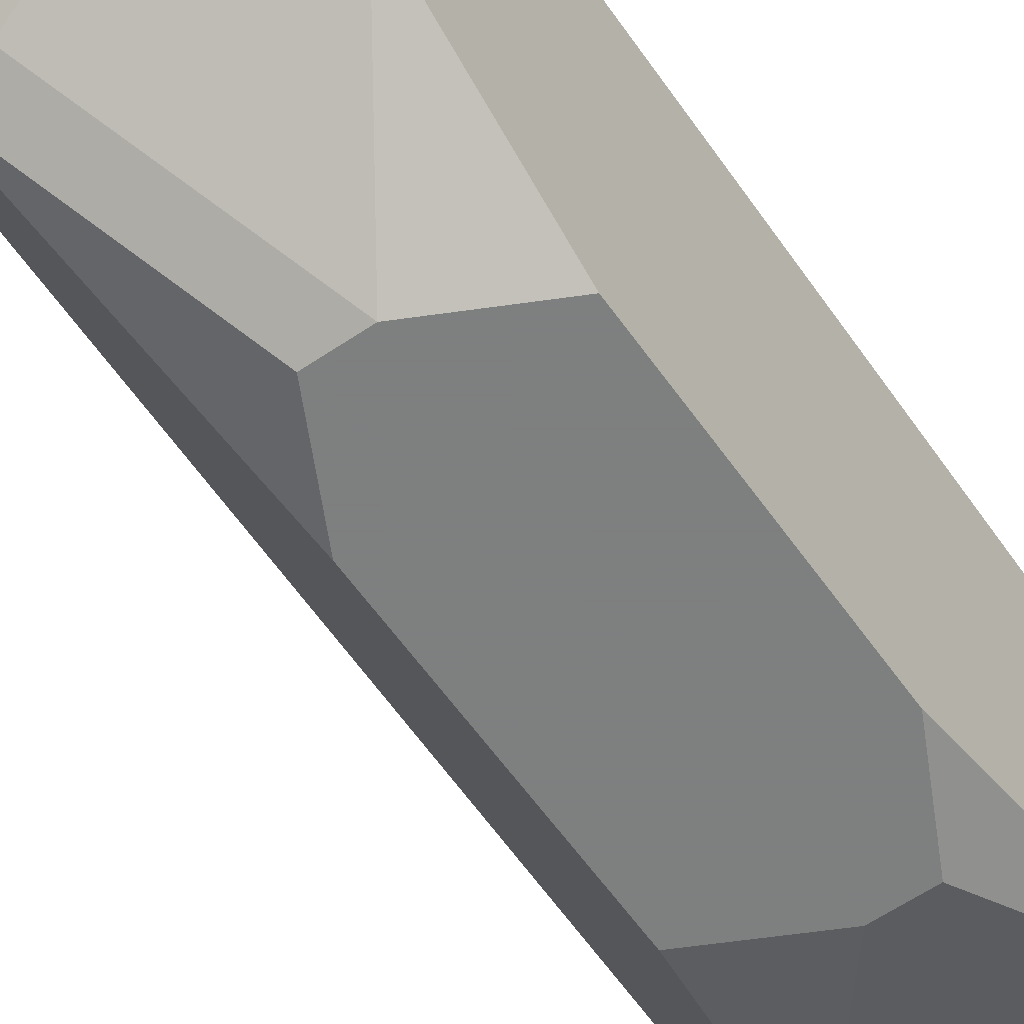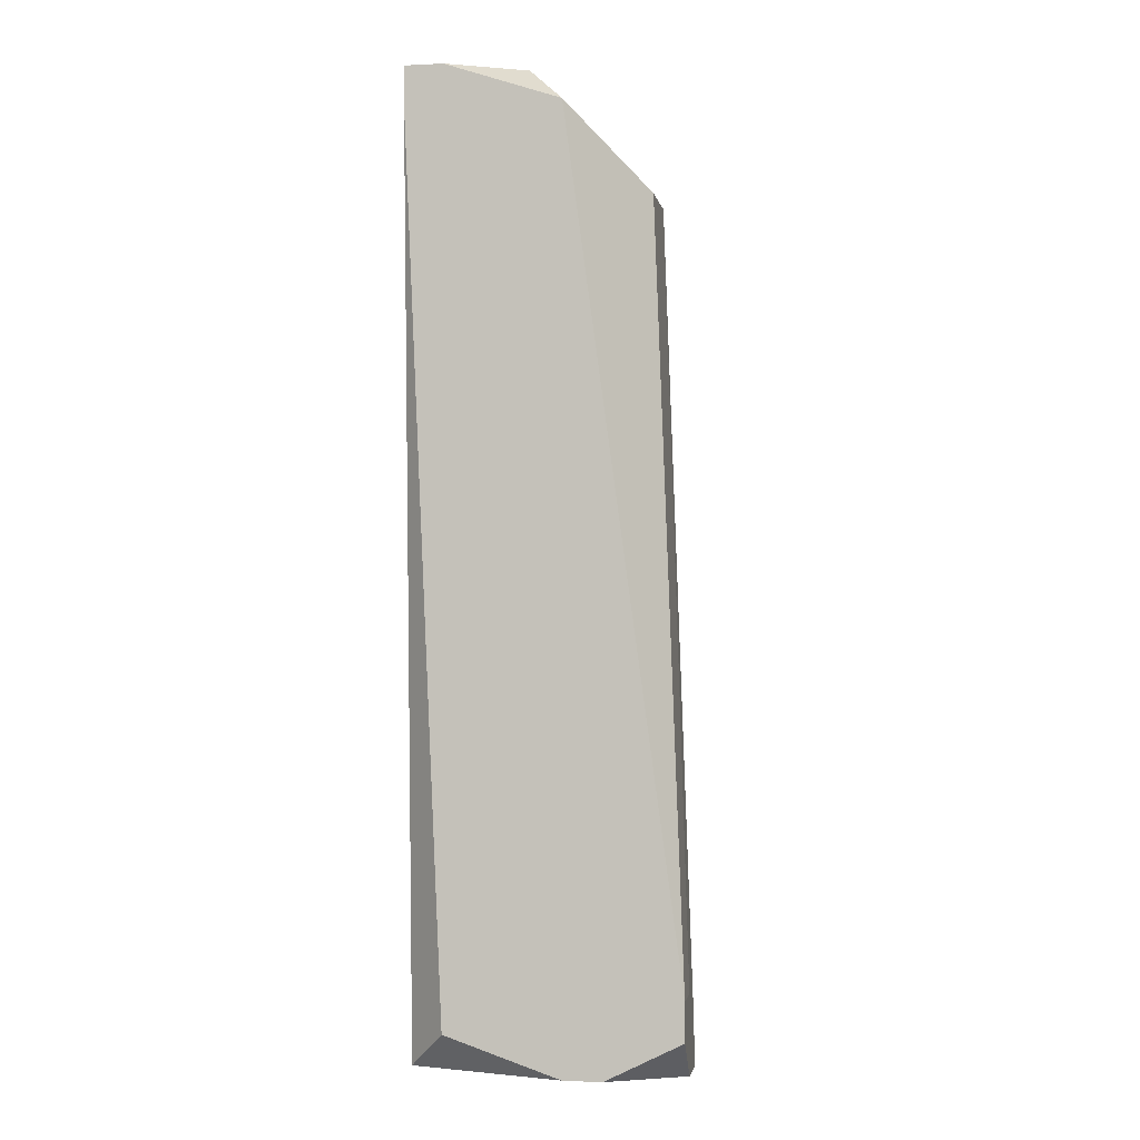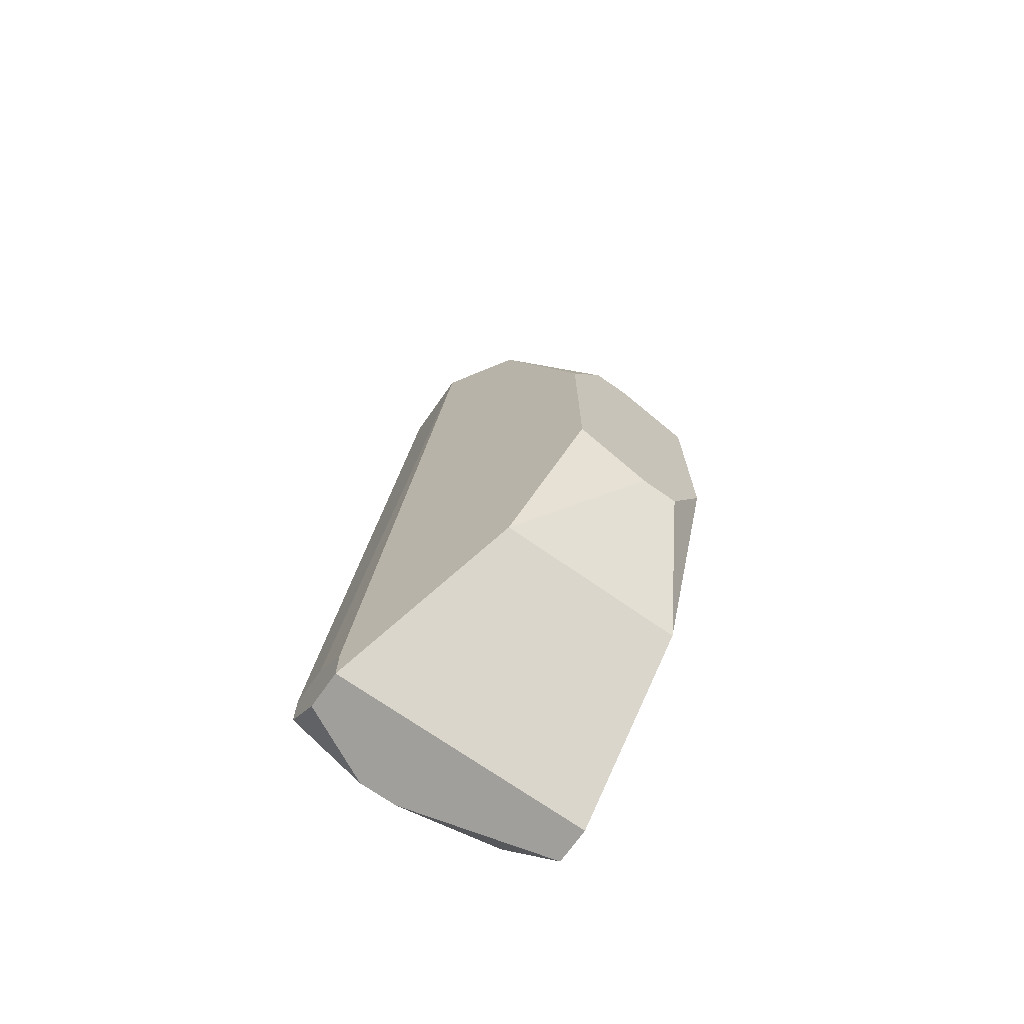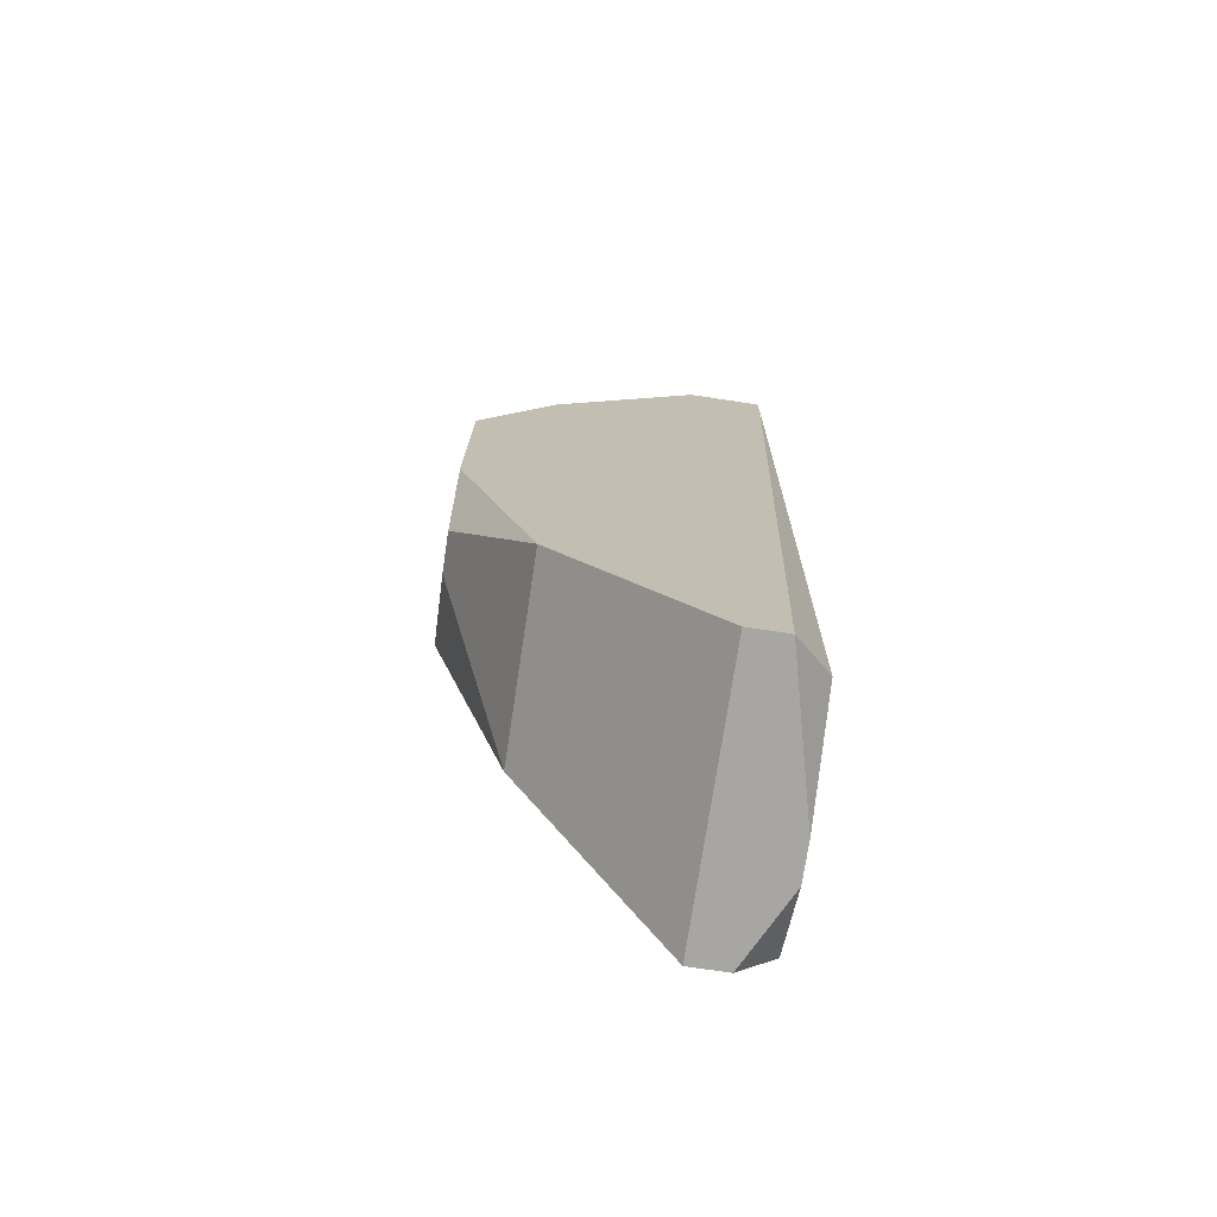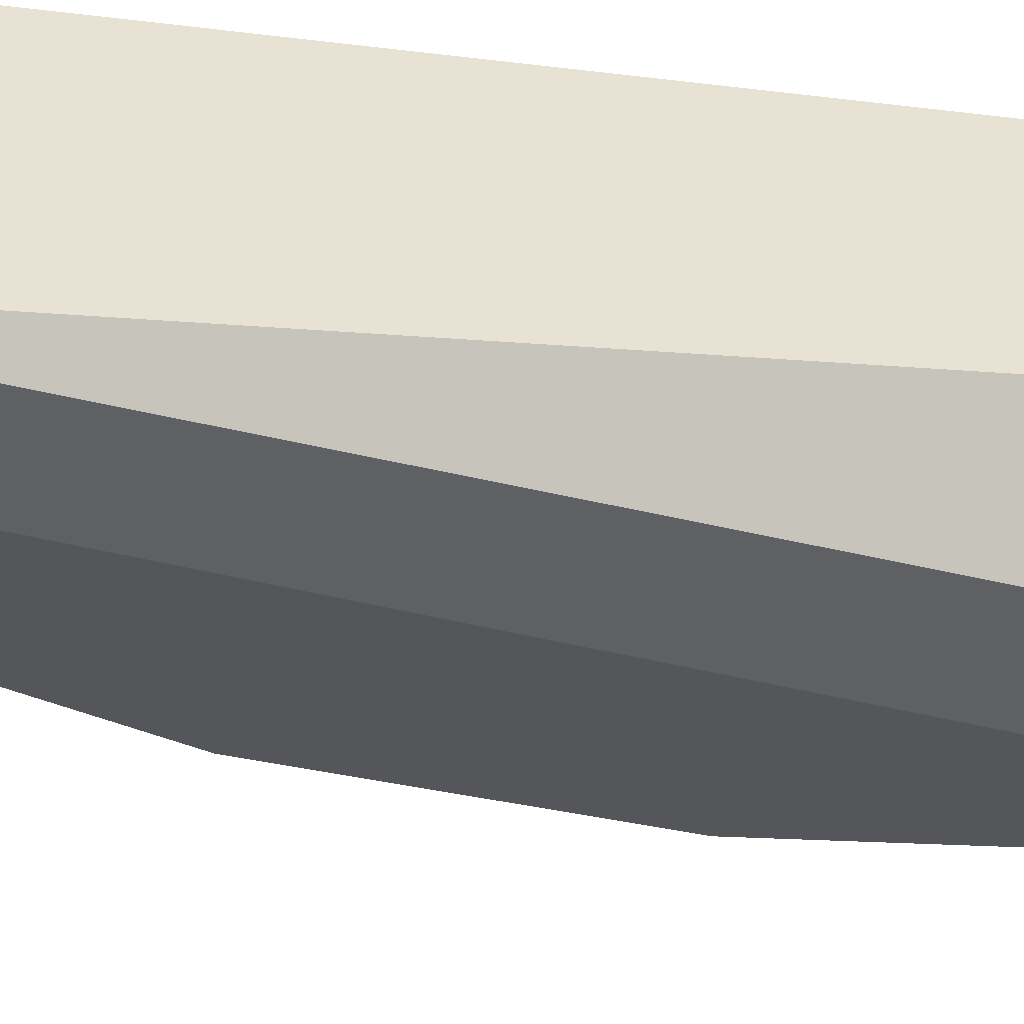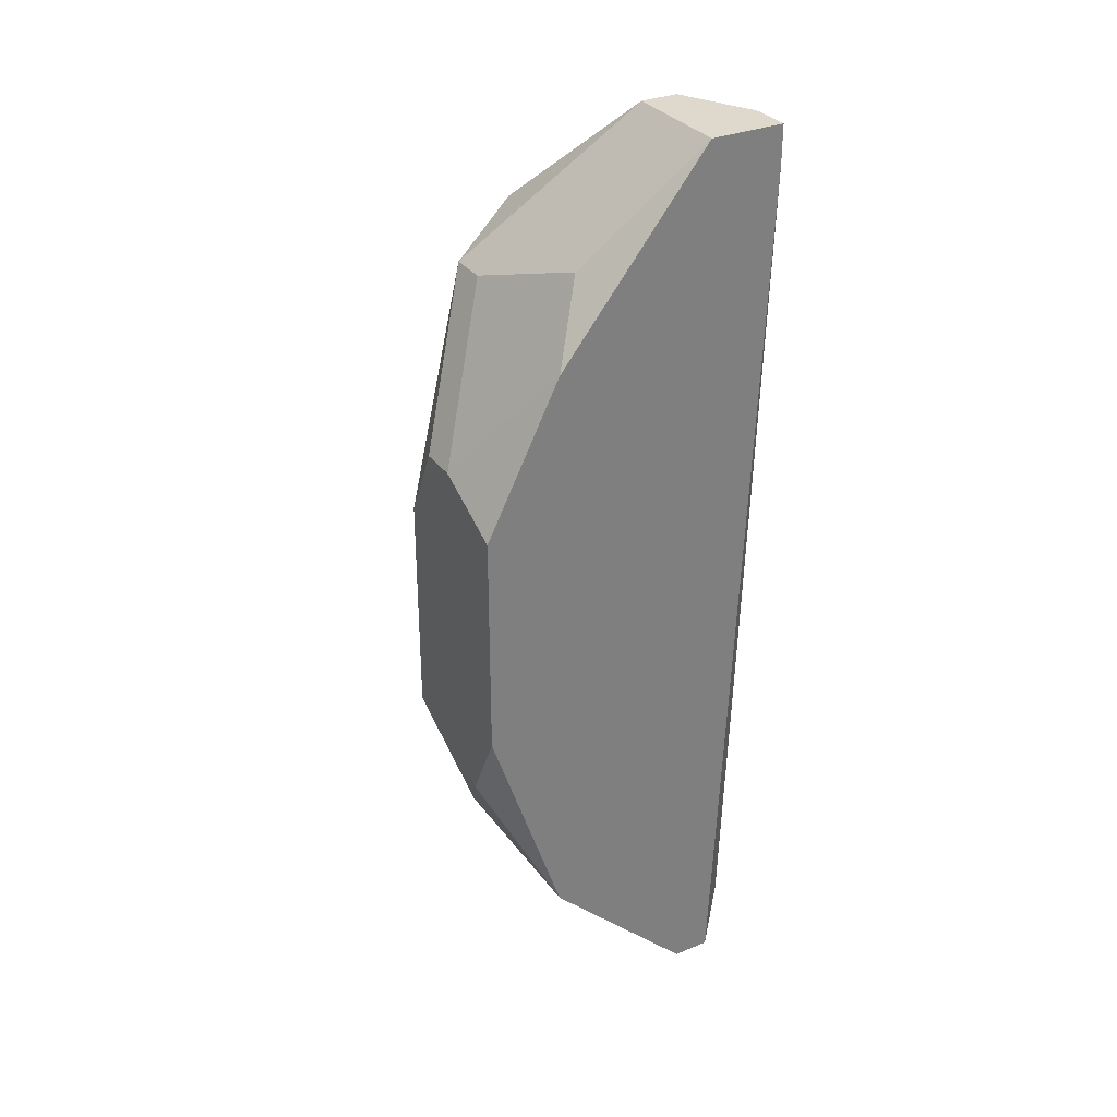
<metadata>
{"format":"obj","ext":"obj","renderer":"f3d","projection":"perspective","resolution":1024,"background":"white","views":[{"elev":-59.6,"azim":34.9,"up":"+Y"},{"elev":-1.5,"azim":-170.1,"up":"+Z"},{"elev":-71.2,"azim":-35.1,"up":"+Z"},{"elev":-74.3,"azim":81.4,"up":"+Z"},{"elev":39.8,"azim":-76.4,"up":"+Y"},{"elev":31.9,"azim":59.8,"up":"+Z"}]}
</metadata>
<code>
v 0.06265 -0.02549 -0.03787
v 0.08088 -0.01941 0.03806
v 0.08392 -0.01941 0.03806
v 0.06265 -0.02245 -0.03787
v 0.06265 -0.02549 -0.03483
v 0.08392 -0.01941 0.03503
v 0.08392 -0.02549 0.03806
v 0.08392 -0.02245 -0.03787
v 0.08392 -0.02549 -0.03787
v 0.08392 -0.03764 0.02288
v 0.08392 -0.03764 -0.02572
v 0.06265 -0.01941 -0.03483
v 0.06265 -0.02245 -0.0318
v 0.08392 -0.04371 0.01073
v 0.08392 -0.04371 -0.007497
v 0.06265 -0.01941 -0.0318
v 0.08088 -0.01941 -0.03483
v 0.08088 -0.0346 0.02895
v 0.08088 -0.04371 -0.01357
v 0.07784 -0.04371 -0.01357
v 0.06569 -0.03156 0.02895
v 0.0748 -0.02245 0.03806
v 0.0748 -0.02549 0.03806
v 0.07784 -0.04371 0.01377
v 0.0748 -0.04371 0.01377
v 0.07177 -0.01941 0.03503
v 0.07177 -0.04371 0.00769
v 0.07177 -0.04371 -0.01053
v 0.06873 -0.01941 -0.03787
v 0.07177 -0.01941 -0.03787
v 0.07177 -0.03764 0.02592
v 0.06569 -0.02549 0.02895
v 0.06873 -0.03764 0.02592
v 0.06873 -0.03764 -0.02572
f 6 8 17
f 30 17 8
f 23 21 33
f 32 21 26
f 16 32 26
f 10 14 15
f 10 15 11
f 10 11 9
f 10 9 8
f 10 8 6
f 10 6 3
f 10 3 7
f 10 24 14
f 22 26 21
f 22 21 23
f 13 5 21
f 13 21 32
f 13 32 16
f 4 29 30
f 4 30 8
f 4 8 9
f 4 9 1
f 18 10 7
f 18 7 23
f 18 23 33
f 18 24 10
f 2 22 23
f 2 23 7
f 2 7 3
f 2 26 22
f 12 4 1
f 12 1 5
f 12 5 13
f 12 13 16
f 12 16 26
f 12 26 2
f 12 2 3
f 12 3 6
f 12 6 17
f 12 17 30
f 12 30 29
f 12 29 4
f 19 11 15
f 31 18 33
f 31 24 18
f 27 33 21
f 27 21 5
f 27 5 1
f 27 1 28
f 34 28 1
f 34 1 9
f 34 9 11
f 34 11 19
f 34 19 20
f 34 20 28
f 25 27 28
f 25 28 20
f 25 20 19
f 25 19 15
f 25 15 14
f 25 14 24
f 25 24 31
f 25 31 33
f 25 33 27

</code>
